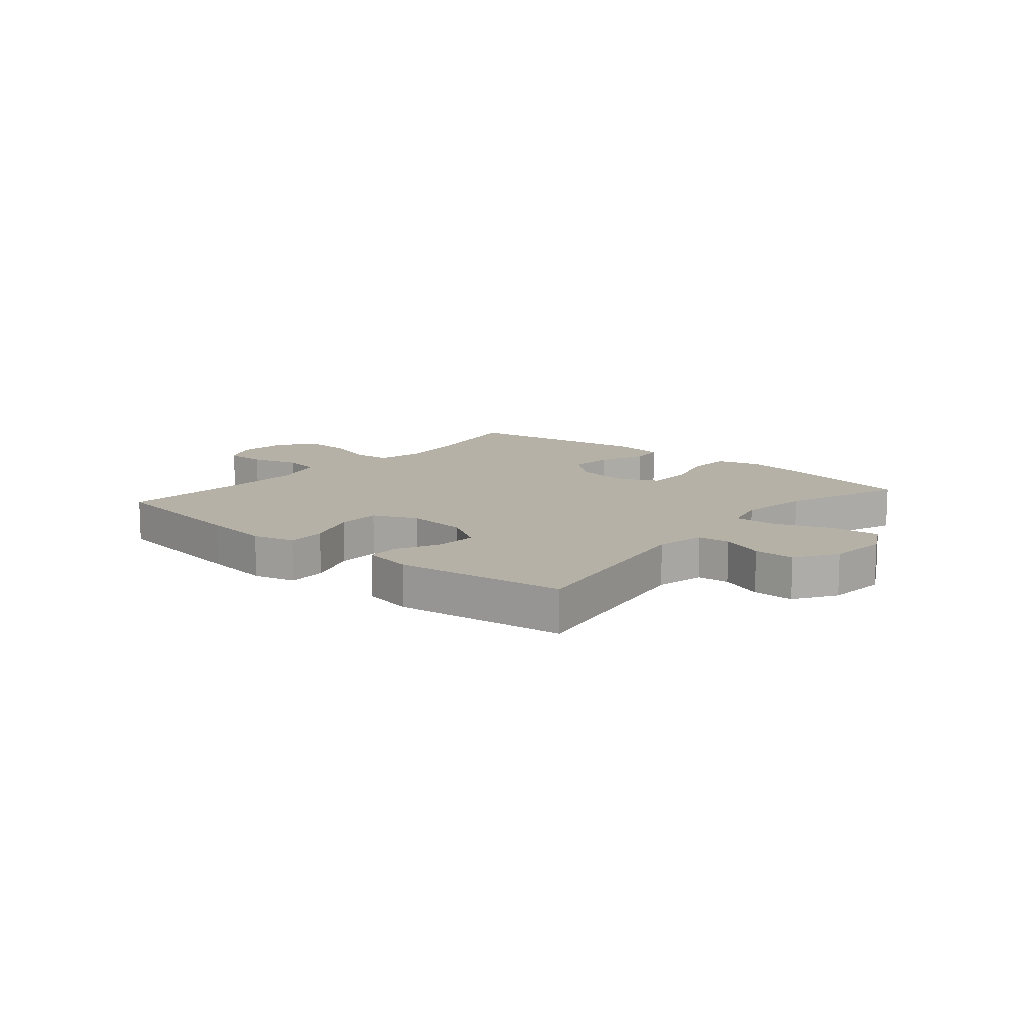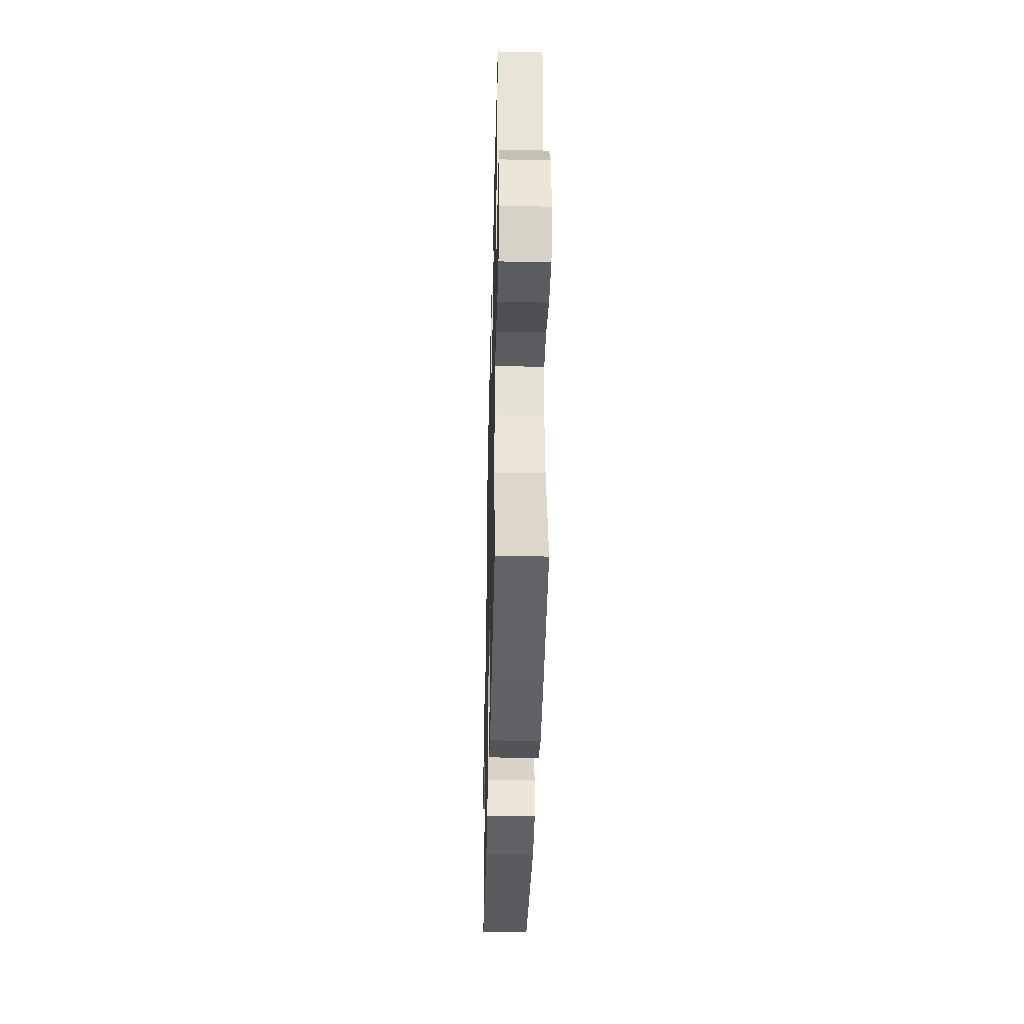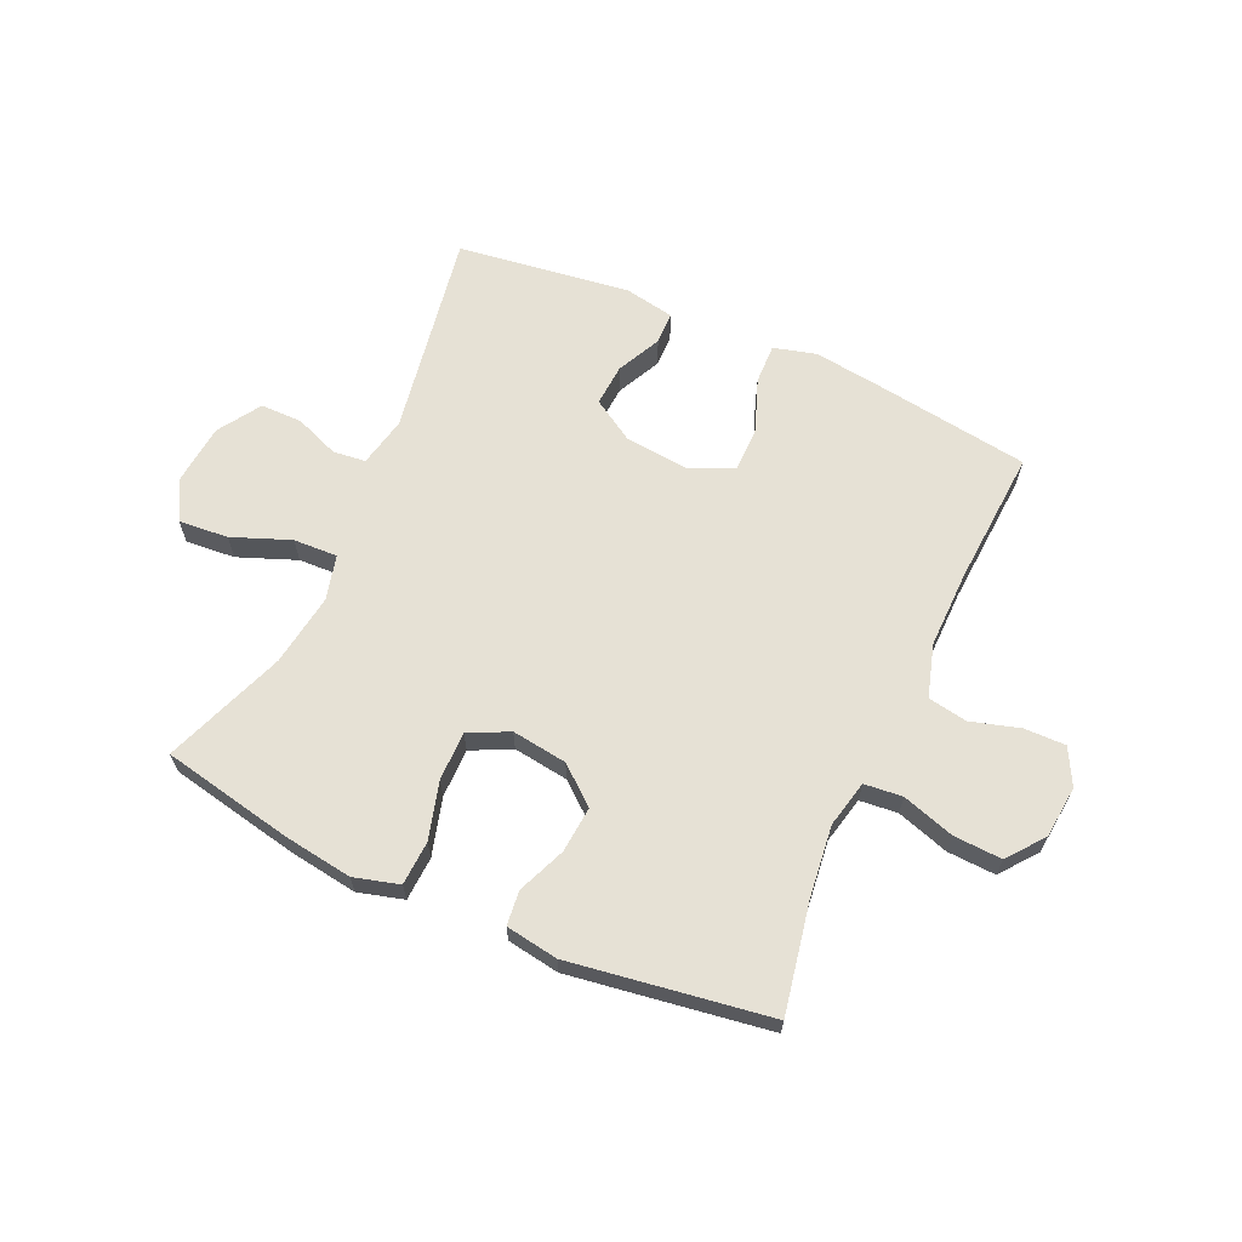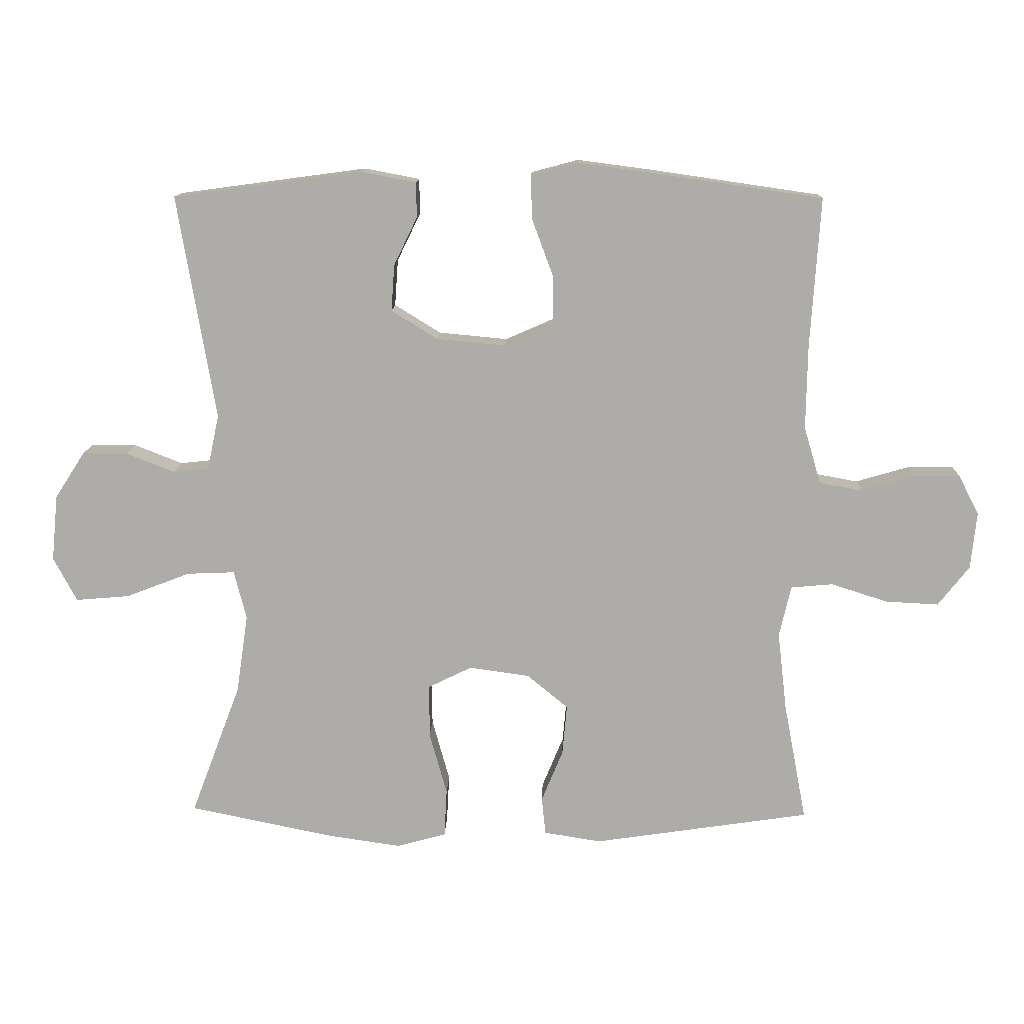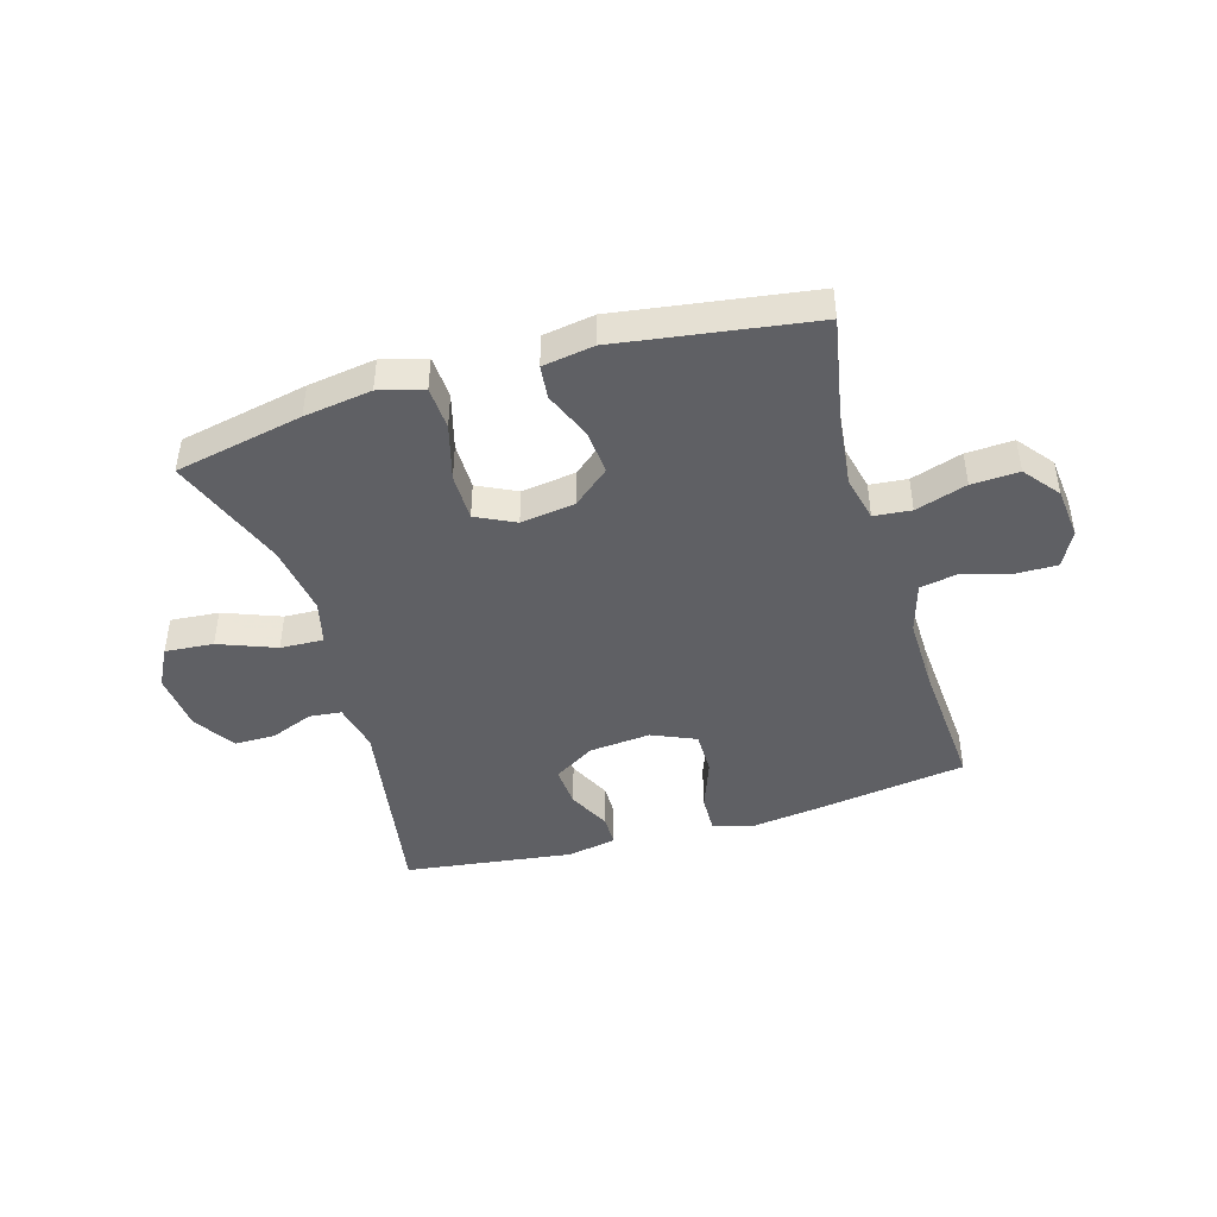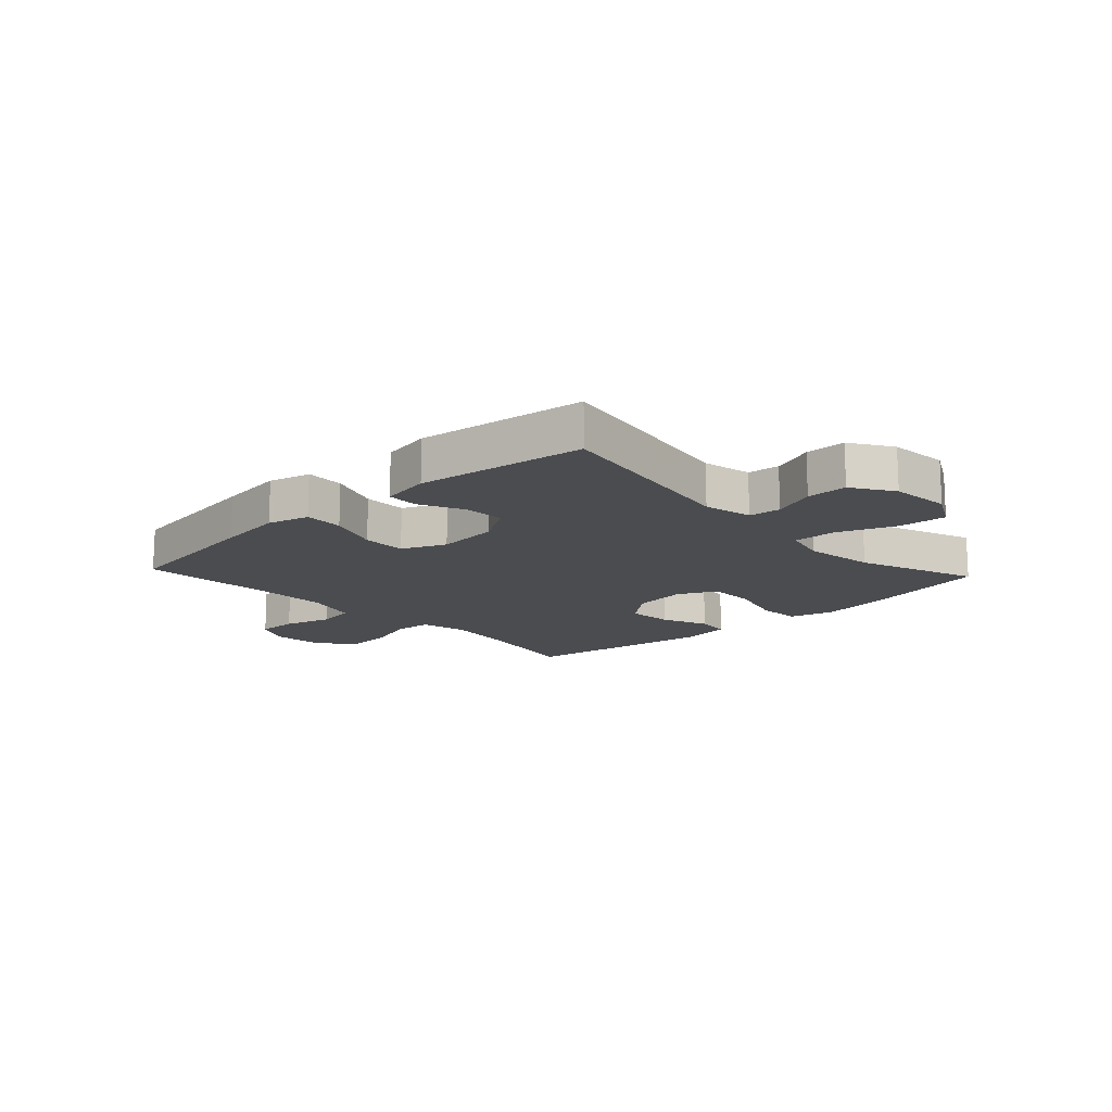
<metadata>
{"format":"obj","ext":"obj","renderer":"f3d","projection":"perspective","resolution":1024,"background":"white","views":[{"elev":12.1,"azim":40.3,"up":"+Y"},{"elev":-39.0,"azim":88.6,"up":"+Z"},{"elev":64.7,"azim":-155.8,"up":"+Y"},{"elev":12.7,"azim":-178.2,"up":"+Z"},{"elev":-44.4,"azim":-163.5,"up":"+Y"},{"elev":-14.7,"azim":42.9,"up":"+Y"}]}
</metadata>
<code>
v 0.5 0.07 -0.5
v 0.28 0.07 -0.545
v 0.164 0.07 -0.562
v 0.088 0.07 -0.541
v 0.084 0.07 -0.467
v 0.111 0.07 -0.37
v 0.111 0.07 -0.288
v 0.044 0.07 -0.255
v -0.049 0.07 -0.268
v -0.112 0.07 -0.32
v -0.105 0.07 -0.398
v -0.072 0.07 -0.478
v -0.078 0.07 -0.536
v -0.166 0.07 -0.55
v -0.5 0.07 -0.5
v -0.465 0.07 -0.316
v -0.451 0.07 -0.196
v -0.469 0.07 -0.117
v -0.533 0.07 -0.111
v -0.621 0.07 -0.139
v -0.702 0.07 -0.143
v -0.75 0.07 -0.082
v -0.759 0.07 0.006
v -0.727 0.07 0.067
v -0.657 0.07 0.066
v -0.575 0.07 0.042
v -0.509 0.07 0.054
v -0.483 0.07 0.142
v -0.485 0.07 0.271
v -0.5 0.07 0.5
v -0.239 0.07 0.538
v -0.124 0.07 0.553
v -0.052 0.07 0.534
v -0.054 0.07 0.467
v -0.087 0.07 0.378
v -0.087 0.07 0.303
v -0.012 0.07 0.27
v 0.094 0.07 0.28
v 0.165 0.07 0.324
v 0.16 0.07 0.395
v 0.124 0.07 0.469
v 0.125 0.07 0.523
v 0.21 0.07 0.539
v 0.5 0.07 0.5
v 0.442 0.07 0.155
v 0.46 0.07 0.071
v 0.515 0.07 0.065
v 0.589 0.07 0.094
v 0.659 0.07 0.094
v 0.705 0.07 0.023
v 0.715 0.07 -0.079
v 0.679 0.07 -0.147
v 0.596 0.07 -0.14
v 0.498 0.07 -0.102
v 0.424 0.07 -0.099
v 0.405 0.07 -0.174
v 0.423 0.07 -0.296
v 0.5 0 -0.5
v 0.28 0 -0.545
v 0.164 0 -0.562
v 0.088 0 -0.541
v 0.084 0 -0.467
v 0.111 0 -0.37
v 0.111 0 -0.288
v 0.044 0 -0.255
v -0.049 0 -0.268
v -0.112 0 -0.32
v -0.105 0 -0.398
v -0.072 0 -0.478
v -0.078 0 -0.536
v -0.166 0 -0.55
v -0.5 0 -0.5
v -0.465 0 -0.316
v -0.451 0 -0.196
v -0.469 0 -0.117
v -0.533 0 -0.111
v -0.621 0 -0.139
v -0.702 0 -0.143
v -0.75 0 -0.082
v -0.759 0 0.006
v -0.727 0 0.067
v -0.657 0 0.066
v -0.575 0 0.042
v -0.509 0 0.054
v -0.483 0 0.142
v -0.485 0 0.271
v -0.5 0 0.5
v -0.239 0 0.538
v -0.124 0 0.553
v -0.052 0 0.534
v -0.054 0 0.467
v -0.087 0 0.378
v -0.087 0 0.303
v -0.012 0 0.27
v 0.094 0 0.28
v 0.165 0 0.324
v 0.16 0 0.395
v 0.124 0 0.469
v 0.125 0 0.523
v 0.21 0 0.539
v 0.5 0 0.5
v 0.442 0 0.155
v 0.46 0 0.071
v 0.515 0 0.065
v 0.589 0 0.094
v 0.659 0 0.094
v 0.705 0 0.023
v 0.715 0 -0.079
v 0.679 0 -0.147
v 0.596 0 -0.14
v 0.498 0 -0.102
v 0.424 0 -0.099
v 0.405 0 -0.174
v 0.423 0 -0.296
f 51 52 53 54
f 51 54 55
f 50 51 55
f 47 48 49 50
f 46 47 50 55
f 45 46 55 56
f 43 44 45
f 40 41 42 43
f 39 40 43 45
f 38 39 45 56
f 32 33 34 35
f 32 35 36
f 29 30 31 32
f 28 29 32 36
f 27 28 36 37
f 23 24 25 26
f 23 26 27
f 22 23 27
f 19 20 21 22
f 18 19 22 27
f 13 14 15 16
f 11 12 13 16
f 10 11 16 17
f 9 10 17 18
f 3 4 5 6
f 3 6 7
f 57 1 2 3
f 57 3 7
f 56 57 7 8
f 27 37 38 56
f 18 27 56
f 8 9 18 56
f 111 110 109 108
f 112 111 108
f 112 108 107
f 107 106 105 104
f 112 107 104 103
f 113 112 103 102
f 102 101 100
f 100 99 98 97
f 102 100 97 96
f 113 102 96 95
f 92 91 90 89
f 93 92 89
f 89 88 87 86
f 93 89 86 85
f 94 93 85 84
f 83 82 81 80
f 84 83 80
f 84 80 79
f 79 78 77 76
f 84 79 76 75
f 73 72 71 70
f 73 70 69 68
f 74 73 68 67
f 75 74 67 66
f 63 62 61 60
f 64 63 60
f 60 59 58 114
f 64 60 114
f 65 64 114 113
f 113 95 94 84
f 113 84 75
f 113 75 66 65
f 1 58 59 2
f 2 59 60 3
f 3 60 61 4
f 4 61 62 5
f 5 62 63 6
f 6 63 64 7
f 7 64 65 8
f 8 65 66 9
f 9 66 67 10
f 10 67 68 11
f 11 68 69 12
f 12 69 70 13
f 13 70 71 14
f 14 71 72 15
f 15 72 73 16
f 16 73 74 17
f 17 74 75 18
f 18 75 76 19
f 19 76 77 20
f 20 77 78 21
f 21 78 79 22
f 22 79 80 23
f 23 80 81 24
f 24 81 82 25
f 25 82 83 26
f 26 83 84 27
f 27 84 85 28
f 28 85 86 29
f 29 86 87 30
f 30 87 88 31
f 31 88 89 32
f 32 89 90 33
f 33 90 91 34
f 34 91 92 35
f 35 92 93 36
f 36 93 94 37
f 37 94 95 38
f 38 95 96 39
f 39 96 97 40
f 40 97 98 41
f 41 98 99 42
f 42 99 100 43
f 43 100 101 44
f 44 101 102 45
f 45 102 103 46
f 46 103 104 47
f 47 104 105 48
f 48 105 106 49
f 49 106 107 50
f 50 107 108 51
f 51 108 109 52
f 52 109 110 53
f 53 110 111 54
f 54 111 112 55
f 55 112 113 56
f 56 113 114 57
f 57 114 58 1

</code>
